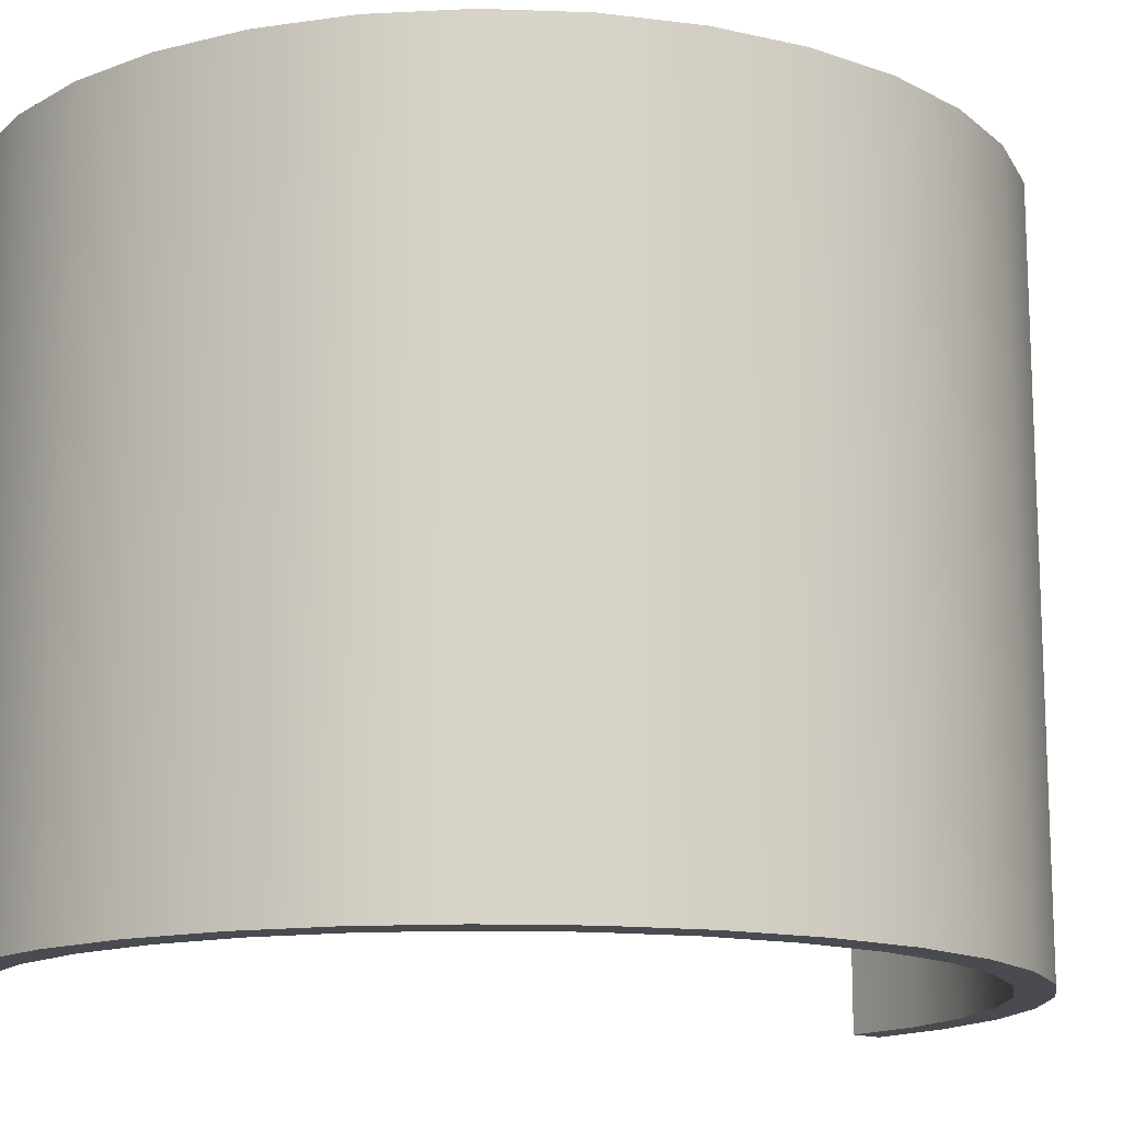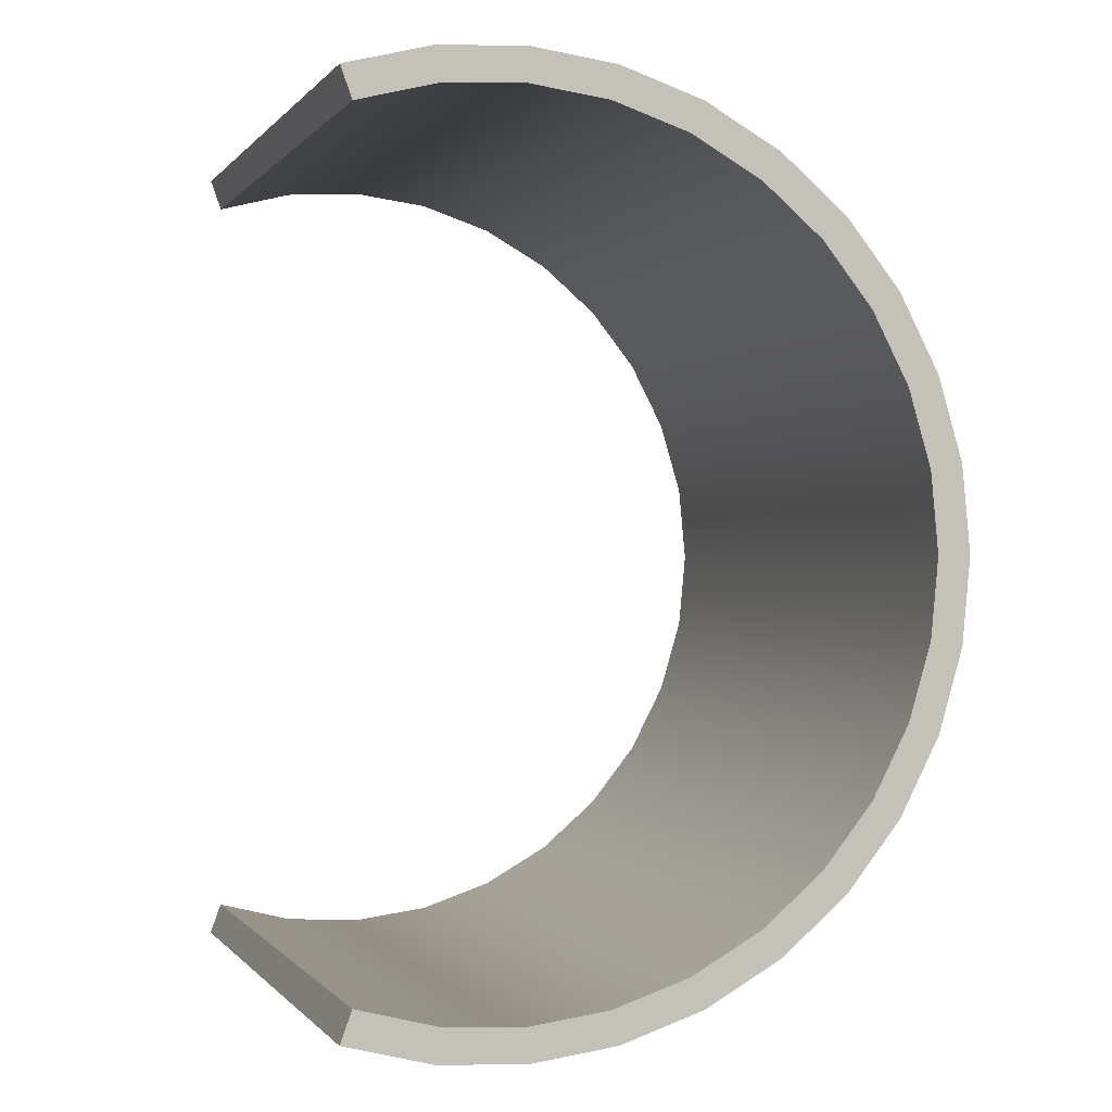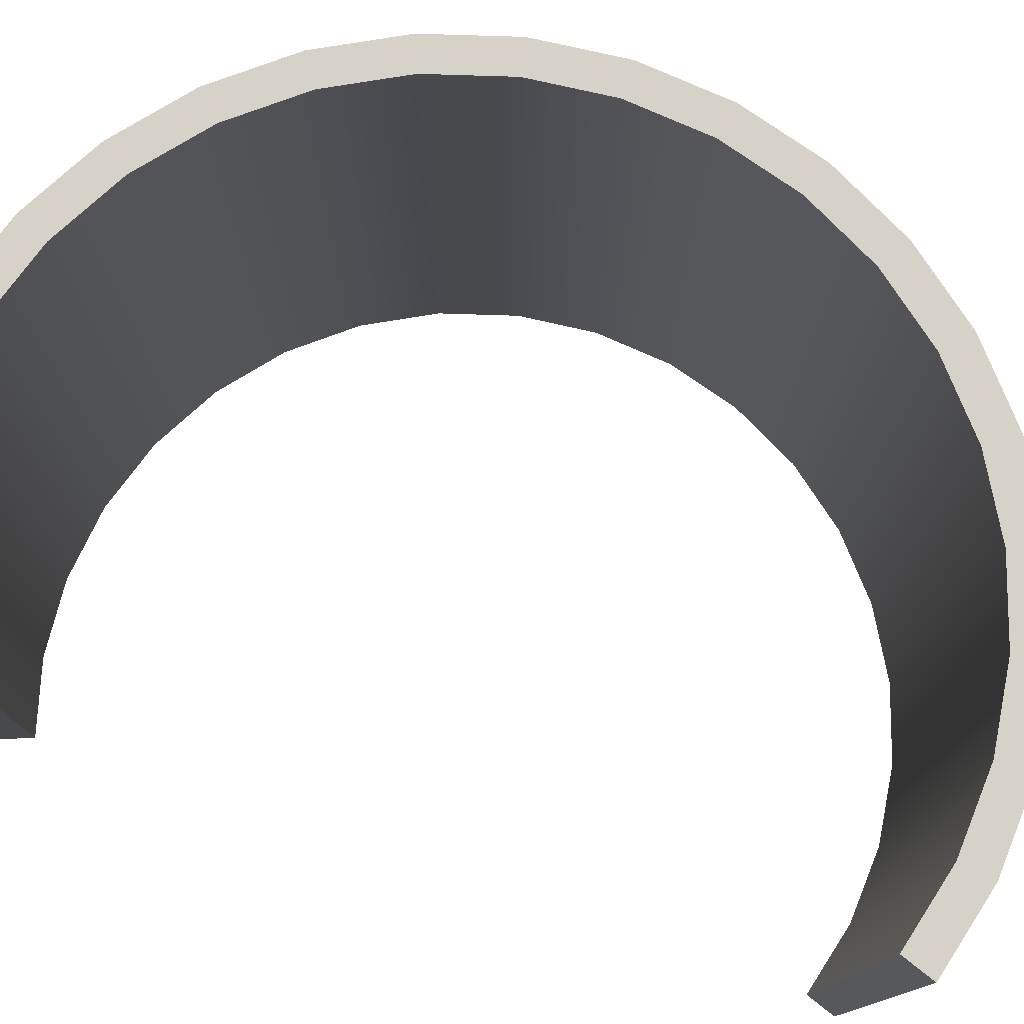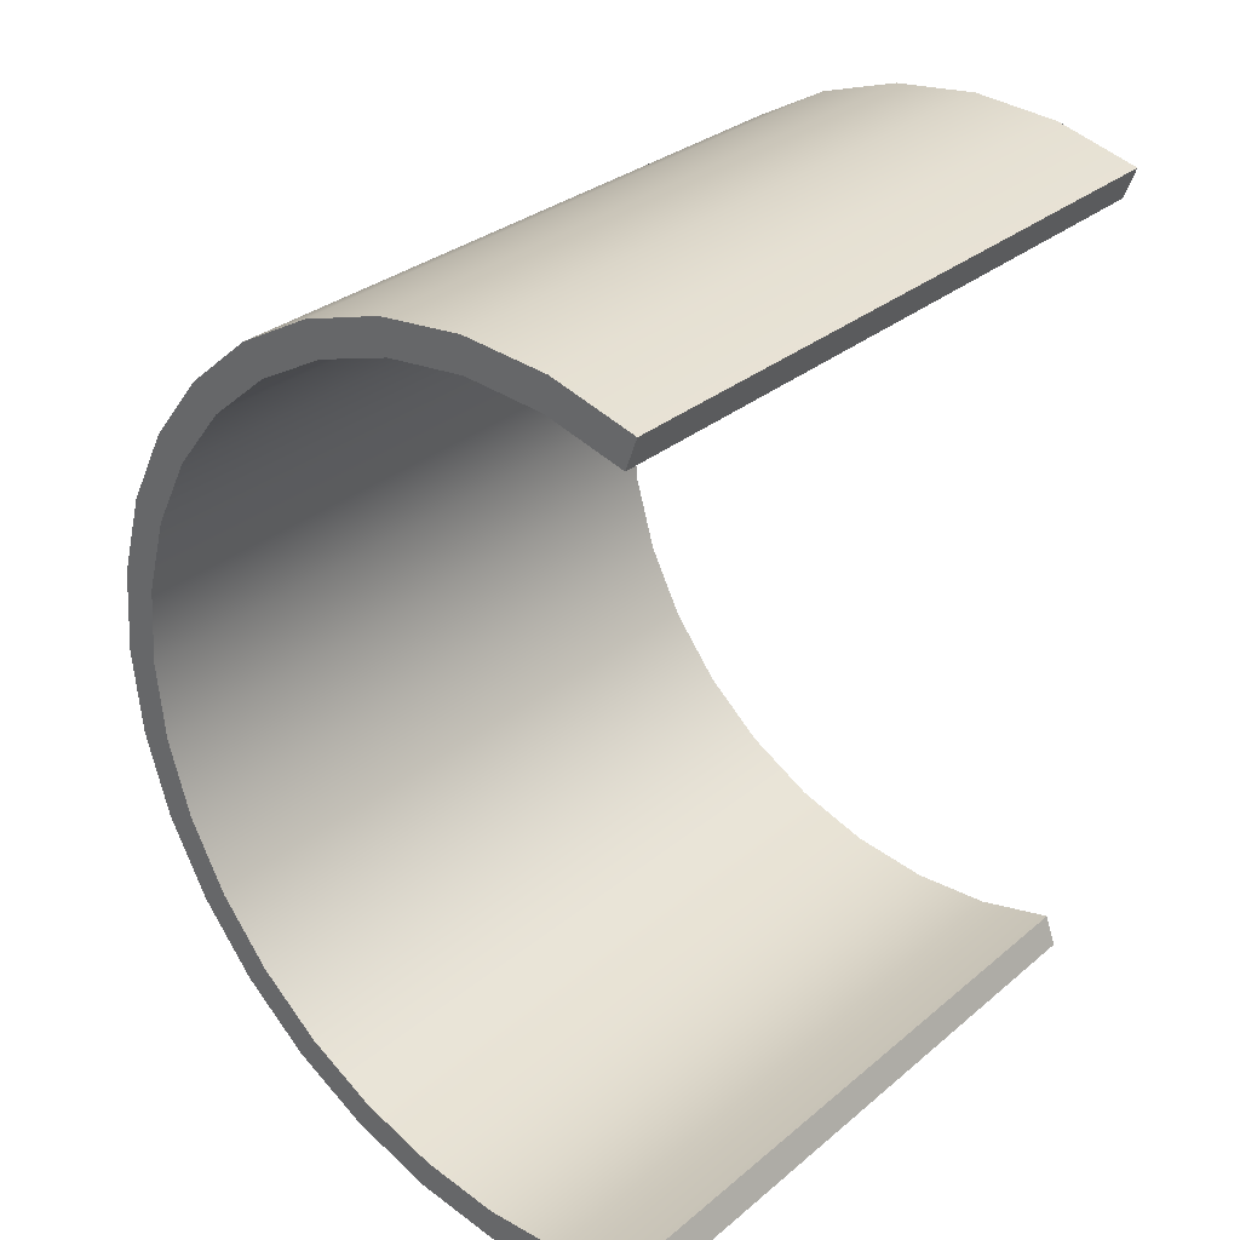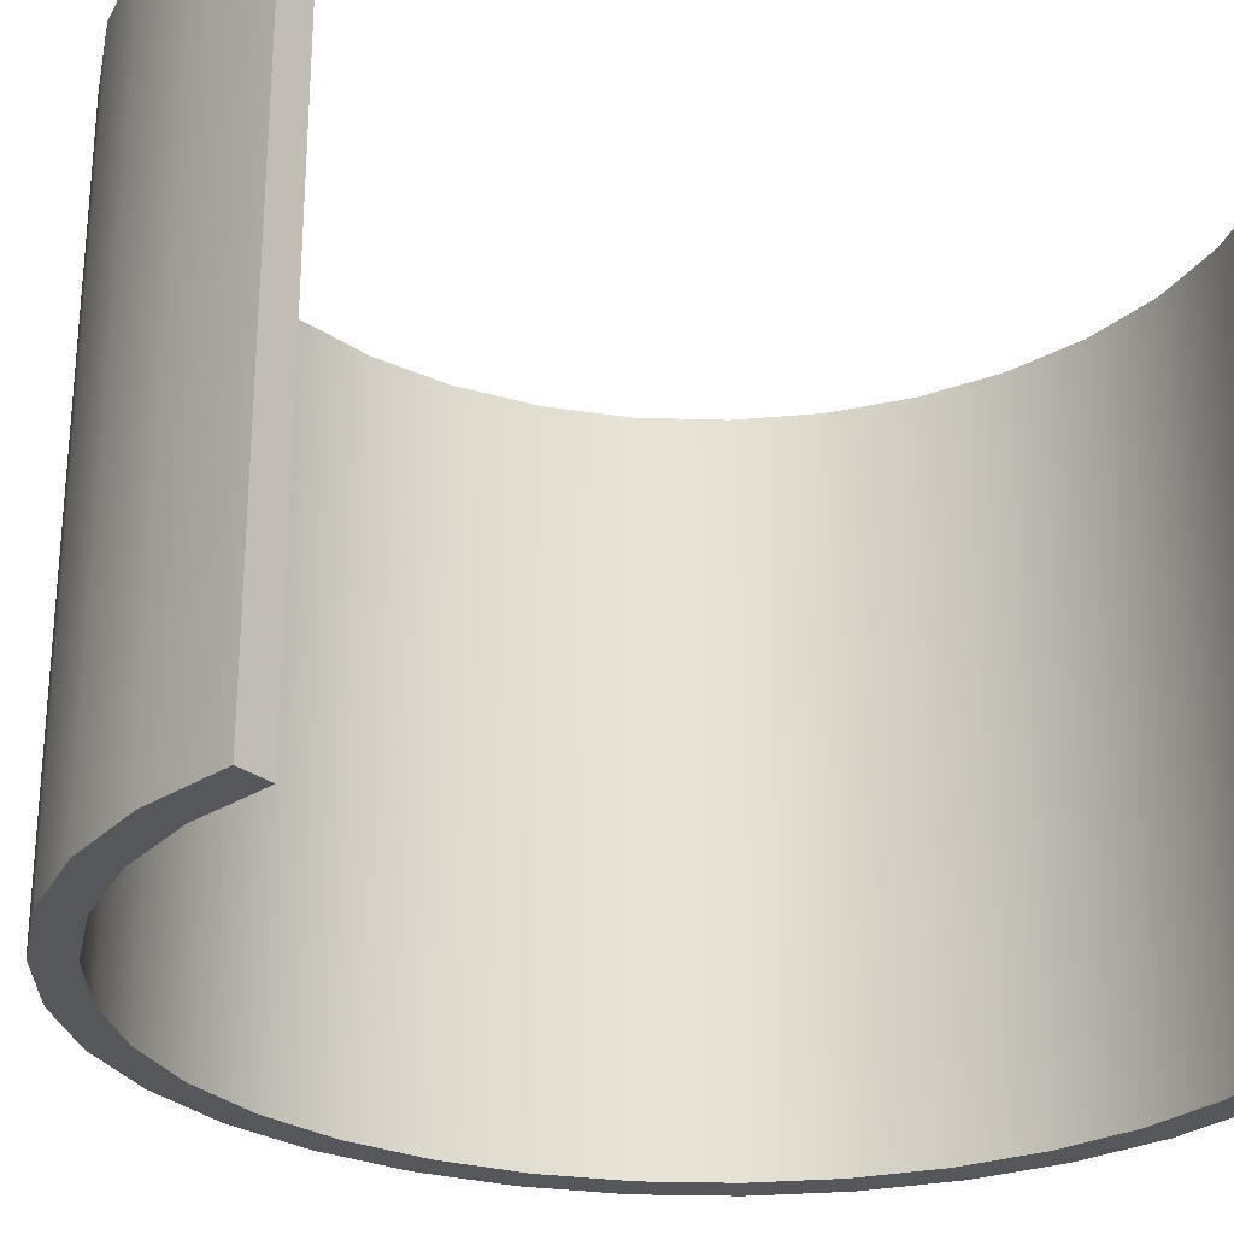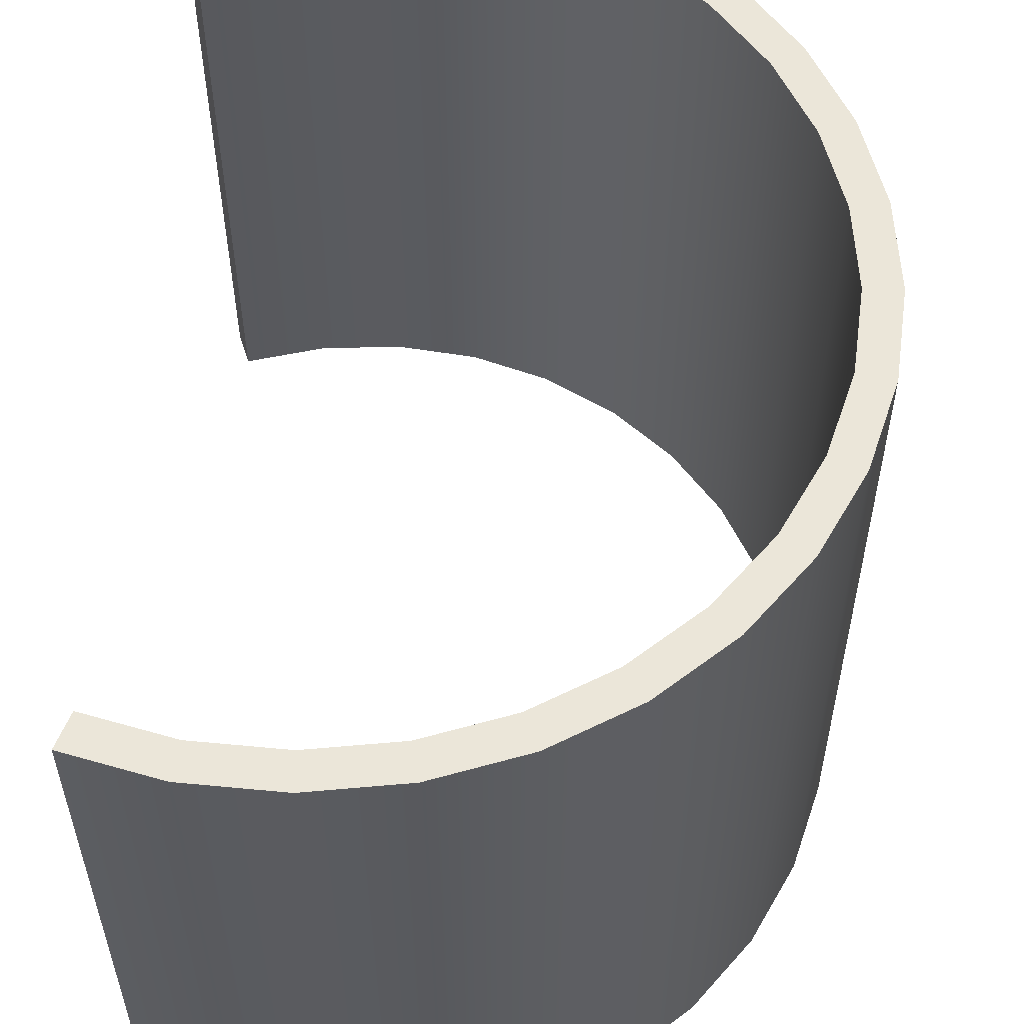
<metadata>
{"format":"obj","ext":"obj","renderer":"f3d","projection":"perspective","resolution":1024,"background":"white","views":[{"elev":-14.5,"azim":-111.0,"up":"+Y"},{"elev":-0.2,"azim":162.2,"up":"+Z"},{"elev":77.8,"azim":108.3,"up":"+Y"},{"elev":31.4,"azim":40.8,"up":"+Z"},{"elev":-26.8,"azim":59.6,"up":"+Y"},{"elev":57.0,"azim":-177.8,"up":"+Y"}]}
</metadata>
<code>
g wall_1_1
v 797.4 0 -372.1
v 778.5 0 -369.6
v 760.3 0 -363.5
v 743.7 0 -354.1
v 729.1 0 -341.7
v 717.2 0 -326.7
v 708.4 0 -309.7
v 703 0 -291.4
v 701.1 0 -272.3
v 703 0 -253.3
v 708.4 0 -235
v 717.2 0 -218
v 729.1 0 -203
v 743.7 0 -190.6
v 760.3 0 -181.2
v 778.5 0 -175.1
v 797.4 0 -172.6
v 816.5 0 -173.8
v 835.1 0 -178.6
v 833.8 0 -182.1
v 815.9 0 -177.5
v 797.6 0 -176.4
v 779.3 0 -178.8
v 761.9 0 -184.7
v 745.9 0 -193.7
v 731.9 0 -205.7
v 720.4 0 -220.1
v 711.9 0 -236.4
v 706.7 0 -254
v 704.9 0 -272.3
v 706.7 0 -290.7
v 711.9 0 -308.3
v 720.4 0 -324.6
v 731.9 0 -339
v 745.9 0 -351
v 761.9 0 -360
v 779.3 0 -365.9
v 797.6 0 -368.3
v 815.9 0 -367.2
v 833.8 0 -362.5
v 835.1 0 -366.1
v 816.5 0 -370.9
f 2 1 42
f 2 42 41
f 4 3 2
f 5 4 2
f 7 6 5
f 8 7 5
f 10 9 8
f 11 10 8
f 13 12 11
f 14 13 11
f 16 15 14
f 17 16 14
f 19 18 17
f 20 19 17
f 21 20 17
f 22 21 17
f 23 22 17
f 23 17 14
f 24 23 14
f 25 24 14
f 26 25 14
f 26 14 11
f 27 26 11
f 28 27 11
f 29 28 11
f 29 11 8
f 30 29 8
f 31 30 8
f 32 31 8
f 32 8 5
f 33 32 5
f 34 33 5
f 35 34 5
f 35 5 2
f 36 35 2
f 37 36 2
f 38 37 2
f 38 2 41
f 39 38 41
f 39 41 40
g wall_1_2
v 797.3 0 -375.9
v 777.6 0 -373.3
v 758.8 0 -367
v 741.5 0 -357.2
v 726.4 0 -344.3
v 714 0 -328.8
v 704.9 0 -311.2
v 699.2 0 -292.1
v 697.3 0 -272.3
v 699.2 0 -252.6
v 704.9 0 -233.5
v 714 0 -215.9
v 726.4 0 -200.4
v 741.5 0 -187.5
v 758.8 0 -177.7
v 777.6 0 -171.4
v 797.3 0 -168.8
v 817.1 0 -170
v 836.4 0 -175
v 836.4 0 -369.7
v 817.1 0 -374.7
f 44 43 63
f 44 63 62
f 46 45 44
f 47 46 44
f 49 48 47
f 50 49 47
f 52 51 50
f 53 52 50
f 55 54 53
f 56 55 53
f 58 57 56
f 59 58 56
f 61 60 59
f 19 61 59
f 18 19 59
f 17 18 59
f 16 17 59
f 16 59 56
f 15 16 56
f 14 15 56
f 13 14 56
f 13 56 53
f 12 13 53
f 11 12 53
f 10 11 53
f 10 53 50
f 9 10 50
f 8 9 50
f 7 8 50
f 7 50 47
f 6 7 47
f 5 6 47
f 4 5 47
f 4 47 44
f 3 4 44
f 2 3 44
f 1 2 44
f 1 44 62
f 42 1 62
f 42 62 41
g wall_1_3
v 833.8 152.5 -182.1
v 835.1 152.5 -178.6
v 815.9 152.5 -177.5
v 797.6 152.5 -176.4
v 779.3 152.5 -178.8
v 761.9 152.5 -184.7
v 745.9 152.5 -193.7
v 731.9 152.5 -205.7
v 720.4 152.5 -220.1
v 711.9 152.5 -236.4
v 706.7 152.5 -254
v 704.9 152.5 -272.3
v 706.7 152.5 -290.7
v 711.9 152.5 -308.3
v 720.4 152.5 -324.6
v 731.9 152.5 -339
v 745.9 152.5 -351
v 761.9 152.5 -360
v 779.3 152.5 -365.9
v 797.6 152.5 -368.3
v 815.9 152.5 -367.2
v 833.8 152.5 -362.5
v 835.1 152.5 -366.1
f 19 20 64 65
f 20 21 66 64
f 21 22 67 66
f 22 23 68 67
f 23 24 69 68
f 24 25 70 69
f 25 26 71 70
f 26 27 72 71
f 27 28 73 72
f 28 29 74 73
f 29 30 75 74
f 30 31 76 75
f 31 32 77 76
f 32 33 78 77
f 33 34 79 78
f 34 35 80 79
f 35 36 81 80
f 36 37 82 81
f 37 38 83 82
f 38 39 84 83
f 39 40 85 84
f 40 41 86 85
g wall_1_4
v 777.6 152.5 -373.3
v 797.3 152.5 -375.9
v 758.8 152.5 -367
v 741.5 152.5 -357.2
v 726.4 152.5 -344.3
v 714 152.5 -328.8
v 704.9 152.5 -311.2
v 699.2 152.5 -292.1
v 697.3 152.5 -272.3
v 699.2 152.5 -252.6
v 704.9 152.5 -233.5
v 714 152.5 -215.9
v 726.4 152.5 -200.4
v 741.5 152.5 -187.5
v 758.8 152.5 -177.7
v 777.6 152.5 -171.4
v 797.3 152.5 -168.8
v 817.1 152.5 -170
v 836.4 152.5 -175
v 836.4 152.5 -369.7
v 817.1 152.5 -374.7
f 43 44 87 88
f 44 45 89 87
f 45 46 90 89
f 46 47 91 90
f 47 48 92 91
f 48 49 93 92
f 49 50 94 93
f 50 51 95 94
f 51 52 96 95
f 52 53 97 96
f 53 54 98 97
f 54 55 99 98
f 55 56 100 99
f 56 57 101 100
f 57 58 102 101
f 58 59 103 102
f 59 60 104 103
f 60 61 105 104
f 61 19 65 105
f 41 62 106 86
f 62 63 107 106
f 63 43 88 107
g wall_1_5
v 797.4 152.5 -372.1
v 778.5 152.5 -369.6
v 760.3 152.5 -363.5
v 743.7 152.5 -354.1
v 729.1 152.5 -341.7
v 717.2 152.5 -326.7
v 708.4 152.5 -309.7
v 703 152.5 -291.4
v 701.1 152.5 -272.3
v 703 152.5 -253.3
v 708.4 152.5 -235
v 717.2 152.5 -218
v 729.1 152.5 -203
v 743.7 152.5 -190.6
v 760.3 152.5 -181.2
v 778.5 152.5 -175.1
v 797.4 152.5 -172.6
v 816.5 152.5 -173.8
v 816.5 152.5 -370.9
f 86 126 108
f 86 108 109
f 84 85 86
f 84 86 109
f 83 84 109
f 83 109 110
f 82 83 110
f 82 110 111
f 81 82 111
f 81 111 112
f 80 81 112
f 80 112 113
f 79 80 113
f 79 113 114
f 78 79 114
f 78 114 115
f 77 78 115
f 77 115 116
f 76 77 116
f 76 116 117
f 75 76 117
f 75 117 118
f 74 75 118
f 74 118 119
f 73 74 119
f 73 119 120
f 72 73 120
f 72 120 121
f 71 72 121
f 71 121 122
f 70 71 122
f 70 122 123
f 69 70 123
f 69 123 124
f 68 69 124
f 68 124 125
f 67 68 125
f 67 125 65
f 66 67 65
f 66 65 64
g wall_1_6
f 106 107 88
f 106 88 87
f 126 86 106
f 126 106 87
f 108 126 87
f 108 87 89
f 109 108 89
f 109 89 90
f 110 109 90
f 110 90 91
f 111 110 91
f 111 91 92
f 112 111 92
f 112 92 93
f 113 112 93
f 113 93 94
f 114 113 94
f 114 94 95
f 115 114 95
f 115 95 96
f 116 115 96
f 116 96 97
f 117 116 97
f 117 97 98
f 118 117 98
f 118 98 99
f 119 118 99
f 119 99 100
f 120 119 100
f 120 100 101
f 121 120 101
f 121 101 102
f 122 121 102
f 122 102 103
f 123 122 103
f 123 103 104
f 124 123 104
f 124 104 105
f 125 124 105
f 125 105 65

</code>
